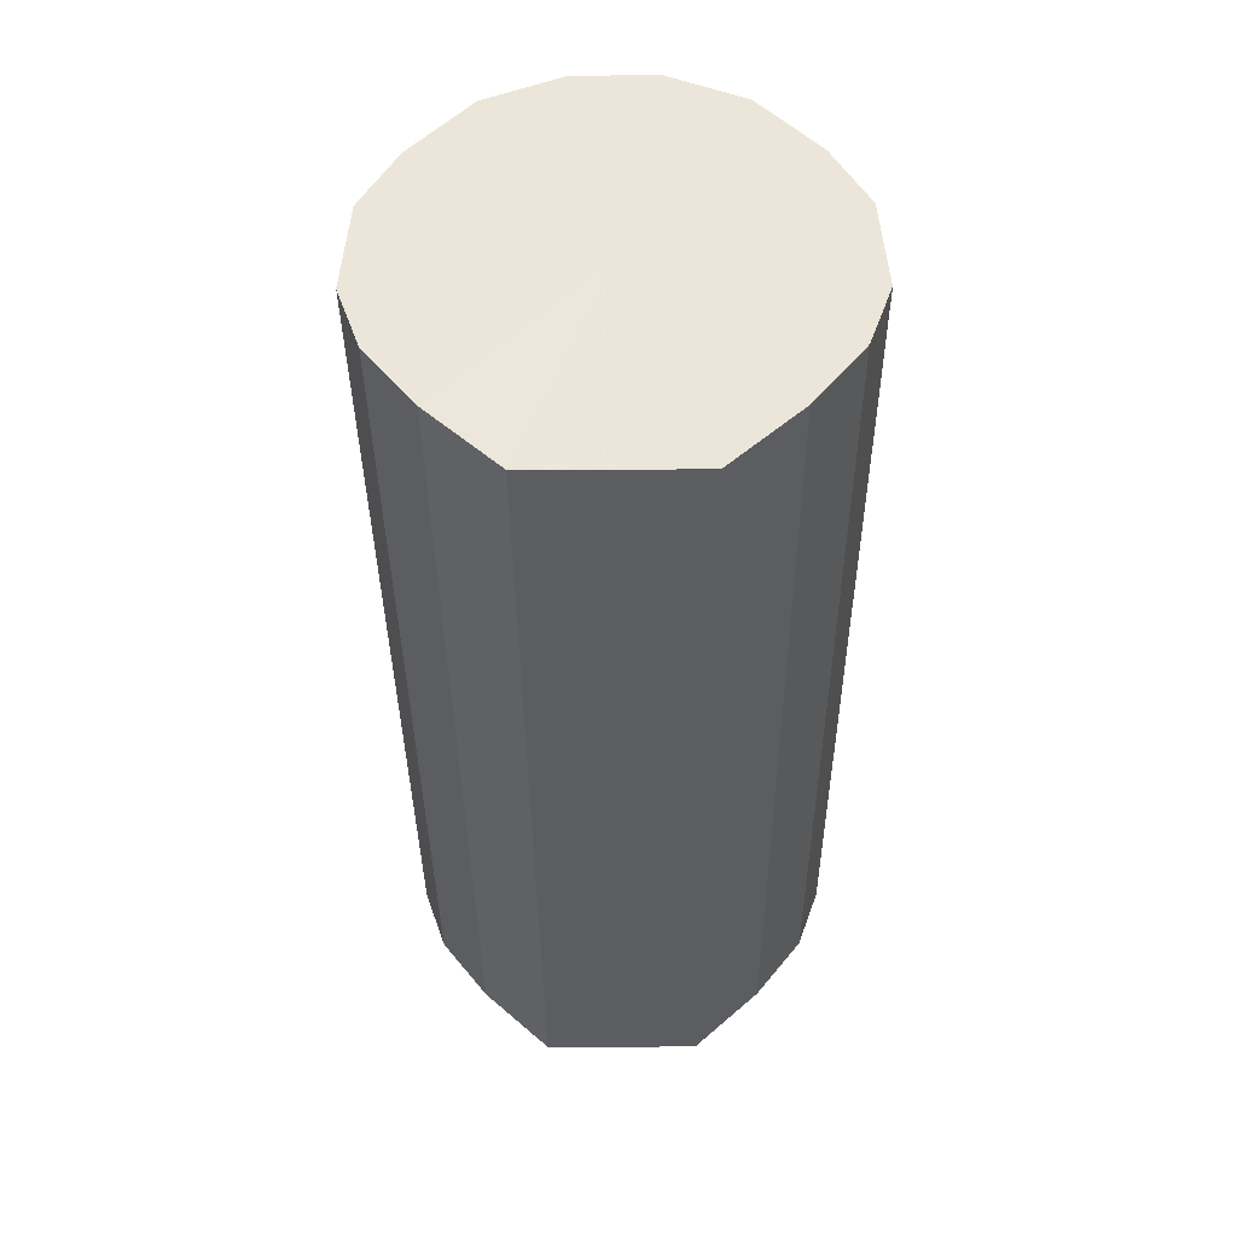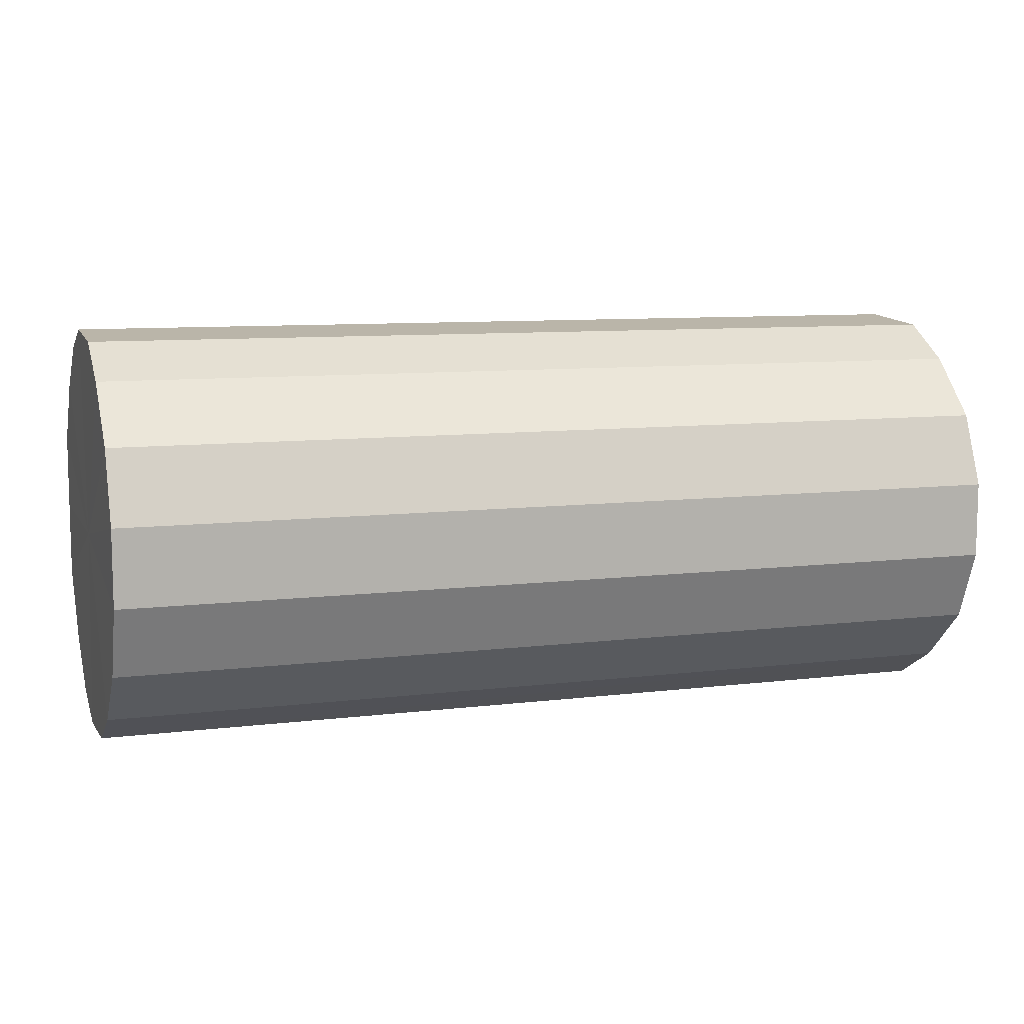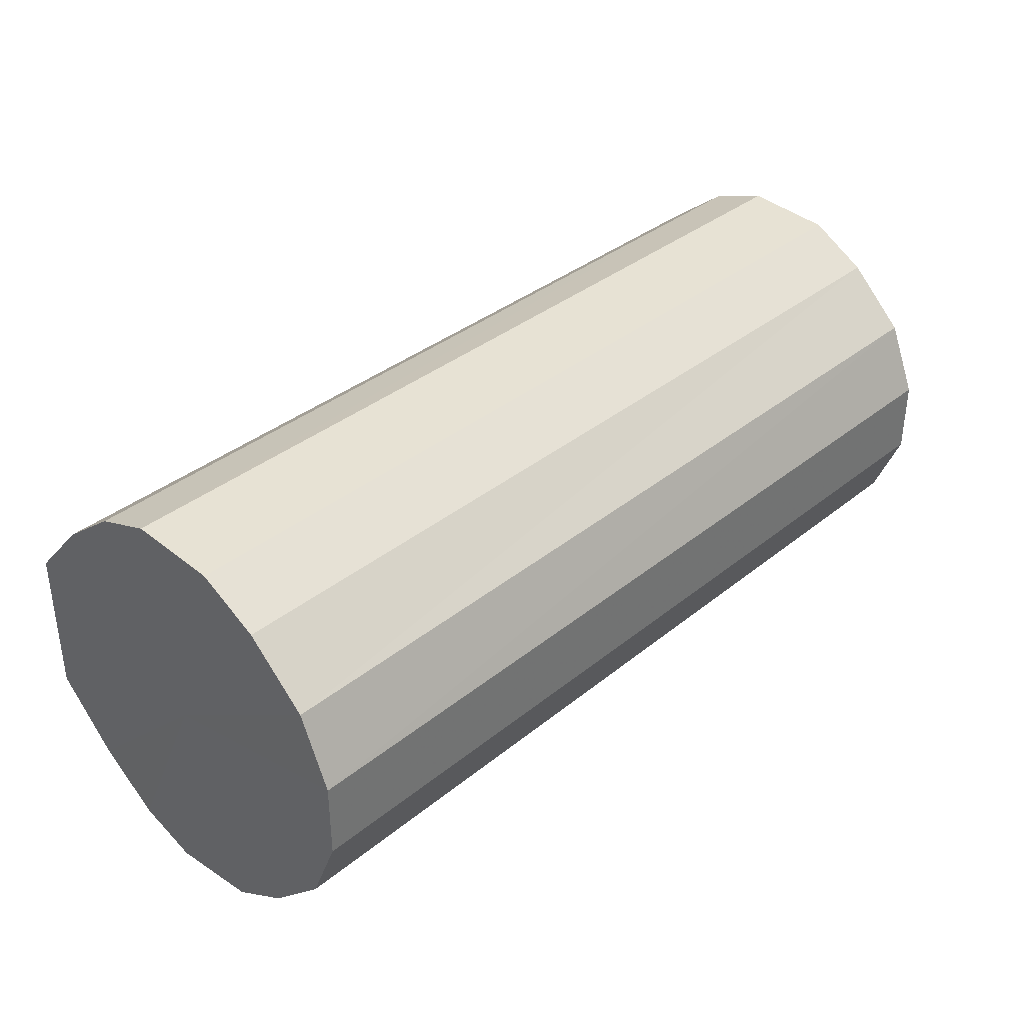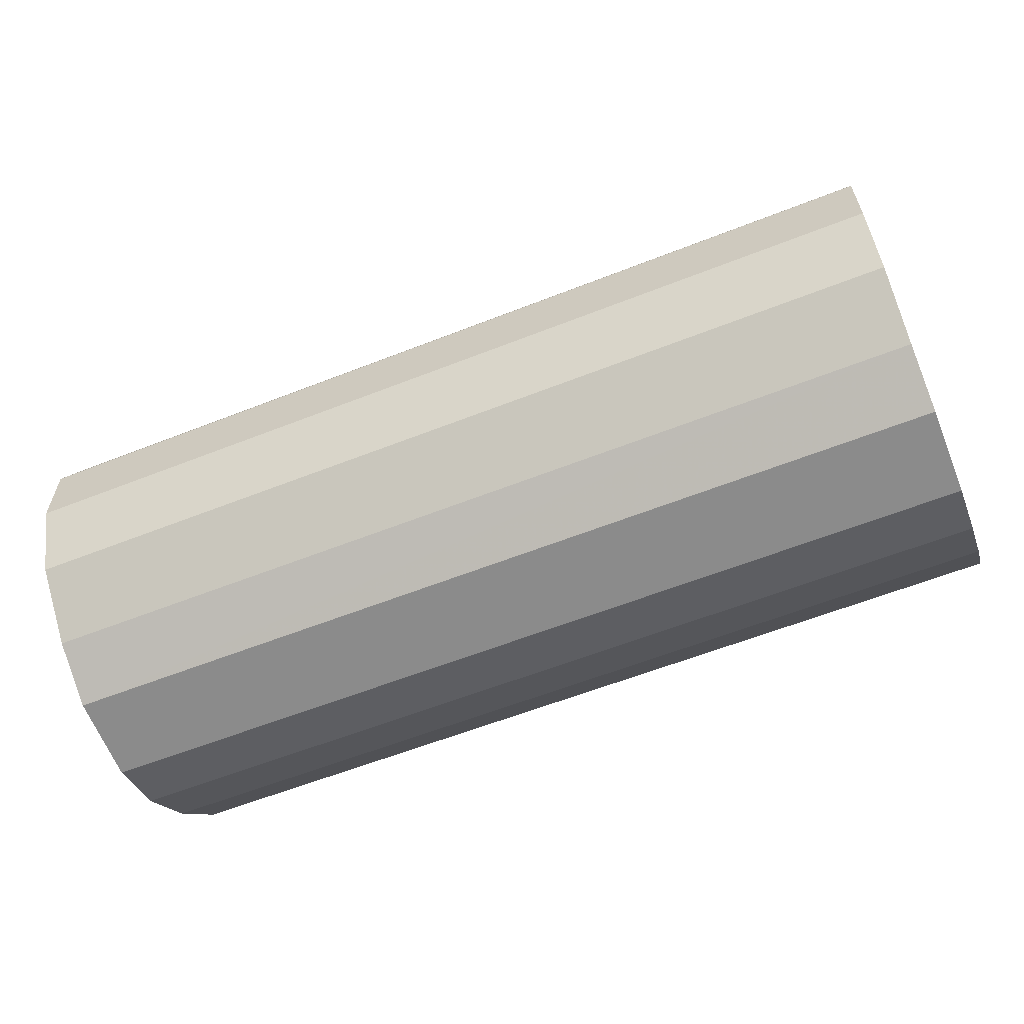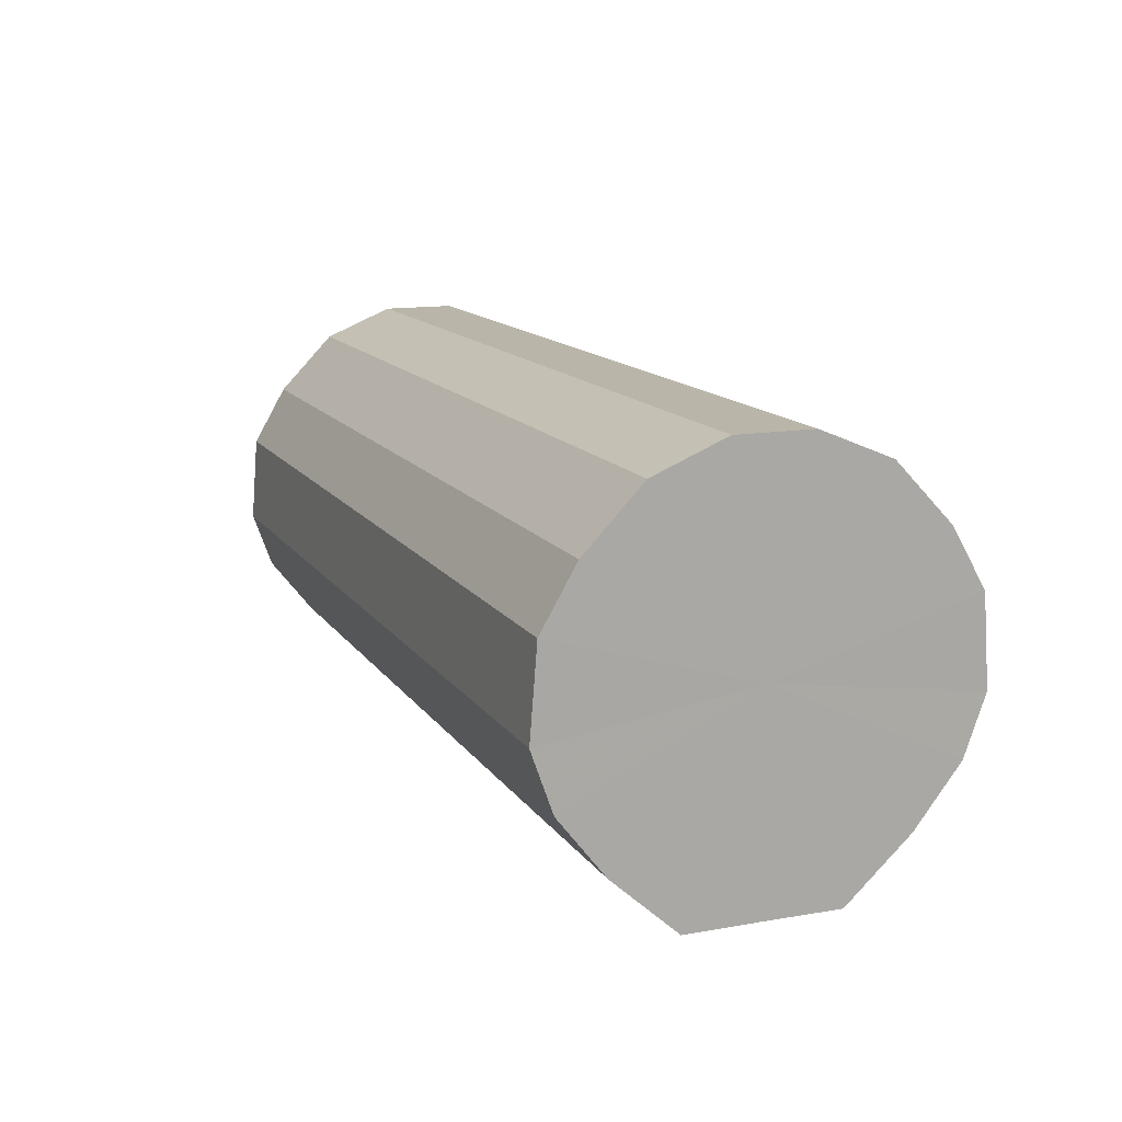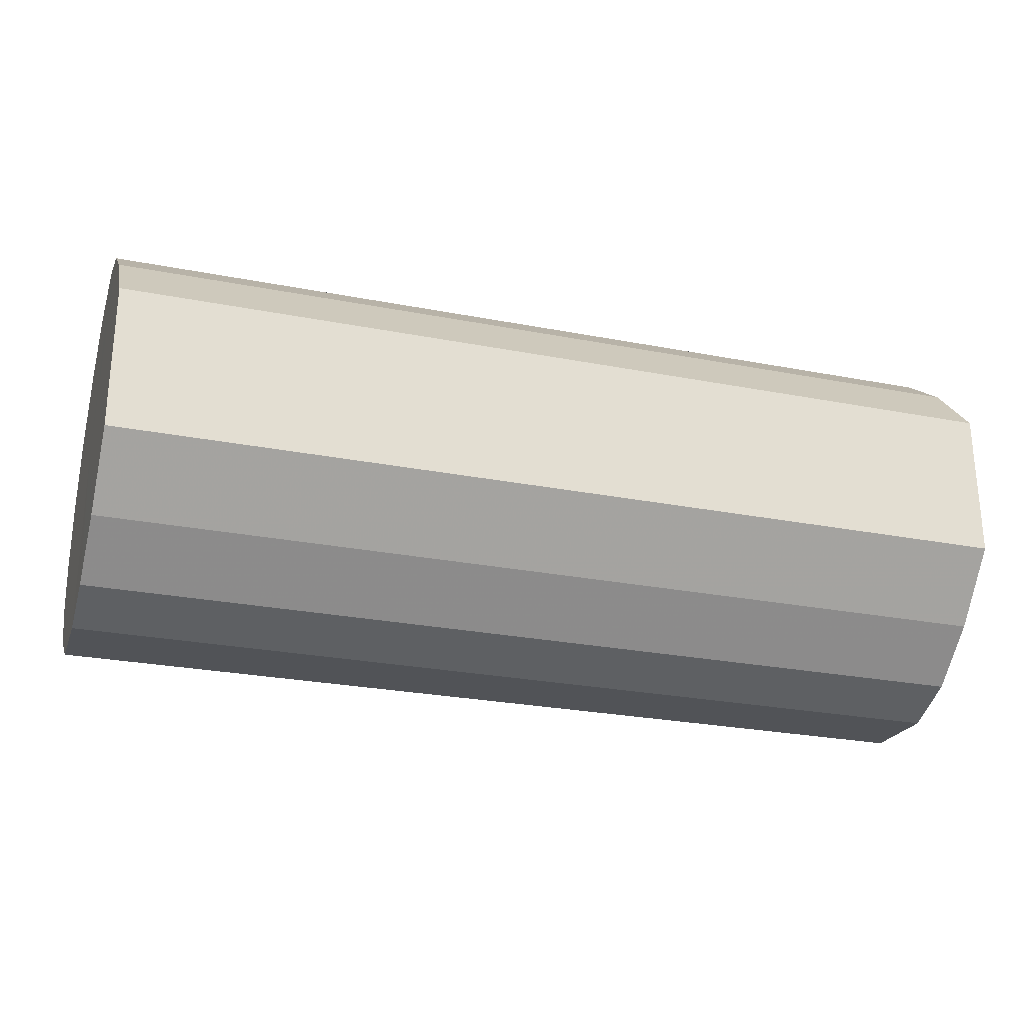
<metadata>
{"format":"obj","ext":"obj","renderer":"f3d","projection":"perspective","resolution":1024,"background":"white","views":[{"elev":-36.3,"azim":90.4,"up":"+Y"},{"elev":9.0,"azim":161.7,"up":"+Z"},{"elev":35.9,"azim":133.3,"up":"+Z"},{"elev":-59.9,"azim":-158.0,"up":"+Z"},{"elev":13.5,"azim":68.4,"up":"+Y"},{"elev":-26.6,"azim":-16.9,"up":"+Z"}]}
</metadata>
<code>
o 30265
v 2206 1865 12.32
v 2206 1865 12.35
v 2206 1865 12.32
v 2206 1865 12.37
v 2206 1865 12.35
v 2206 1865 12.3
v 2206 1865 12.3
v 2206 1865 12.38
v 2206 1865 12.37
v 2206 1865 12.27
v 2206 1865 12.27
v 2206 1865 12.39
v 2206 1865 12.38
v 2206 1865 12.26
v 2206 1865 12.26
v 2206 1865 12.39
v 2206 1865 12.39
v 2206 1865 12.25
v 2206 1865 12.25
v 2206 1865 12.38
v 2206 1865 12.39
v 2206 1865 12.25
v 2206 1865 12.25
v 2206 1865 12.36
v 2206 1865 12.38
v 2206 1865 12.26
v 2206 1865 12.26
v 2206 1865 12.33
v 2206 1865 12.36
v 2206 1865 12.28
v 2206 1865 12.28
v 2206 1865 12.31
v 2206 1865 12.33
v 2206 1865 12.31
v 2206 1865 12.32
v 2206 1865 12.35
v 2206 1865 12.35
v 2206 1865 12.37
v 2206 1865 12.37
v 2206 1865 12.3
v 2206 1865 12.32
v 2206 1865 12.27
v 2206 1865 12.3
v 2206 1865 12.38
v 2206 1865 12.38
v 2206 1865 12.26
v 2206 1865 12.27
v 2206 1865 12.25
v 2206 1865 12.26
v 2206 1865 12.39
v 2206 1865 12.39
v 2206 1865 12.25
v 2206 1865 12.25
v 2206 1865 12.26
v 2206 1865 12.25
v 2206 1865 12.39
v 2206 1865 12.39
v 2206 1865 12.28
v 2206 1865 12.26
v 2206 1865 12.31
v 2206 1865 12.28
v 2206 1865 12.38
v 2206 1865 12.38
v 2206 1865 12.33
v 2206 1865 12.31
v 2206 1865 12.36
v 2206 1865 12.33
v 2206 1865 12.36
v 2206 1865 12.32
v 2206 1865 12.35
v 2206 1865 12.32
v 2206 1865 12.37
v 2206 1865 12.3
v 2206 1865 12.38
v 2206 1865 12.27
v 2206 1865 12.39
v 2206 1865 12.26
v 2206 1865 12.39
v 2206 1865 12.25
v 2206 1865 12.38
v 2206 1865 12.25
v 2206 1865 12.36
v 2206 1865 12.26
v 2206 1865 12.33
v 2206 1865 12.28
v 2206 1865 12.31
v 2206 1865 12.32
v 2206 1865 12.32
v 2206 1865 12.35
v 2206 1865 12.3
v 2206 1865 12.37
v 2206 1865 12.27
v 2206 1865 12.38
v 2206 1865 12.26
v 2206 1865 12.39
v 2206 1865 12.25
v 2206 1865 12.39
v 2206 1865 12.25
v 2206 1865 12.38
v 2206 1865 12.26
v 2206 1865 12.36
v 2206 1865 12.28
v 2206 1865 12.33
v 2206 1865 12.31
f 1 2 3
f 2 4 5
f 6 1 7
f 4 8 9
f 10 6 11
f 8 12 13
f 14 10 15
f 12 16 17
f 18 14 19
f 16 20 21
f 22 18 23
f 20 24 25
f 26 22 27
f 24 28 29
f 30 26 31
f 28 32 33
f 32 30 34
f 35 36 37
f 37 38 39
f 40 41 35
f 42 43 40
f 39 44 45
f 46 47 42
f 48 49 46
f 45 50 51
f 52 53 48
f 54 55 52
f 51 56 57
f 58 59 54
f 60 61 58
f 57 62 63
f 64 65 60
f 66 67 64
f 63 68 66
f 69 70 71
f 69 72 70
f 69 71 73
f 69 74 72
f 69 73 75
f 69 76 74
f 69 75 77
f 69 78 76
f 69 77 79
f 69 80 78
f 69 79 81
f 69 82 80
f 69 81 83
f 69 84 82
f 69 83 85
f 69 86 84
f 69 85 86
f 87 88 89
f 87 90 88
f 87 89 91
f 87 92 90
f 87 91 93
f 87 94 92
f 87 93 95
f 87 96 94
f 87 95 97
f 87 98 96
f 87 97 99
f 87 100 98
f 87 99 101
f 87 102 100
f 87 101 103
f 87 104 102
f 87 103 104

</code>
